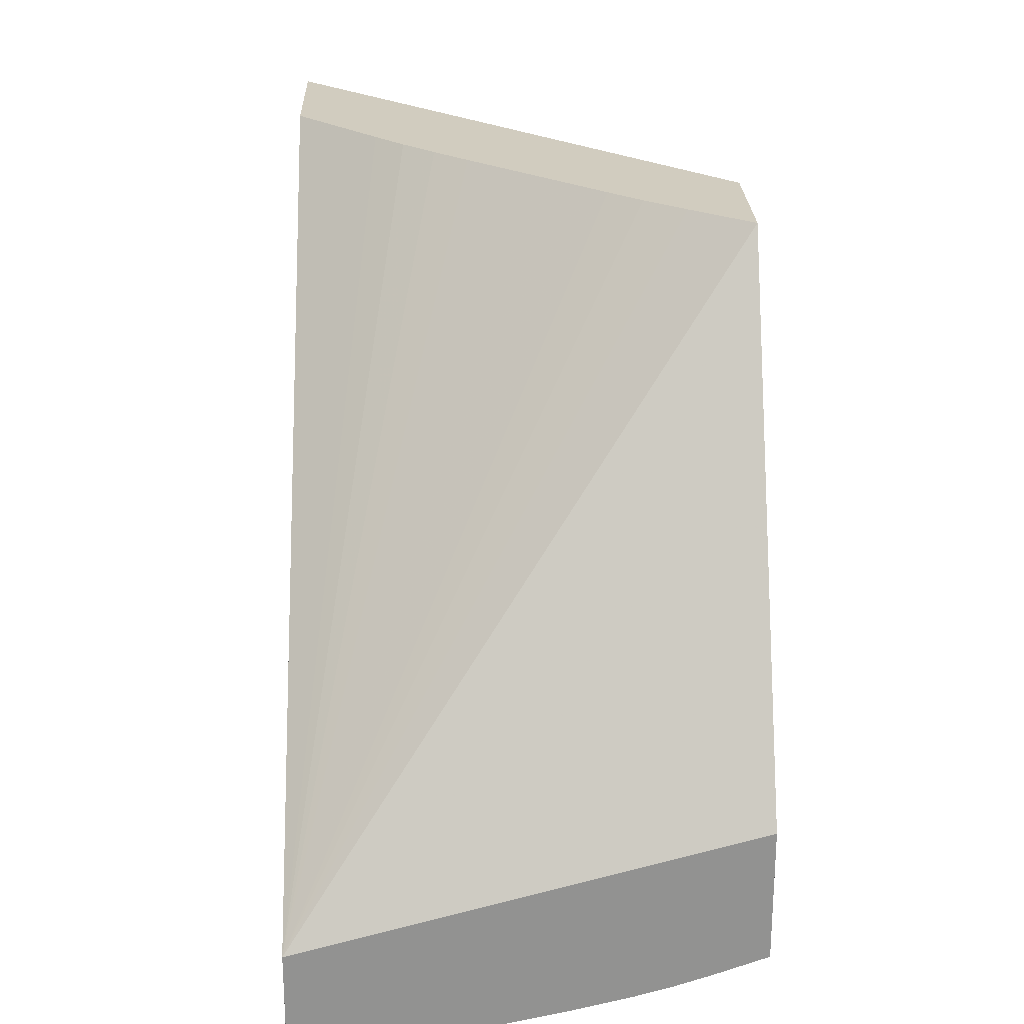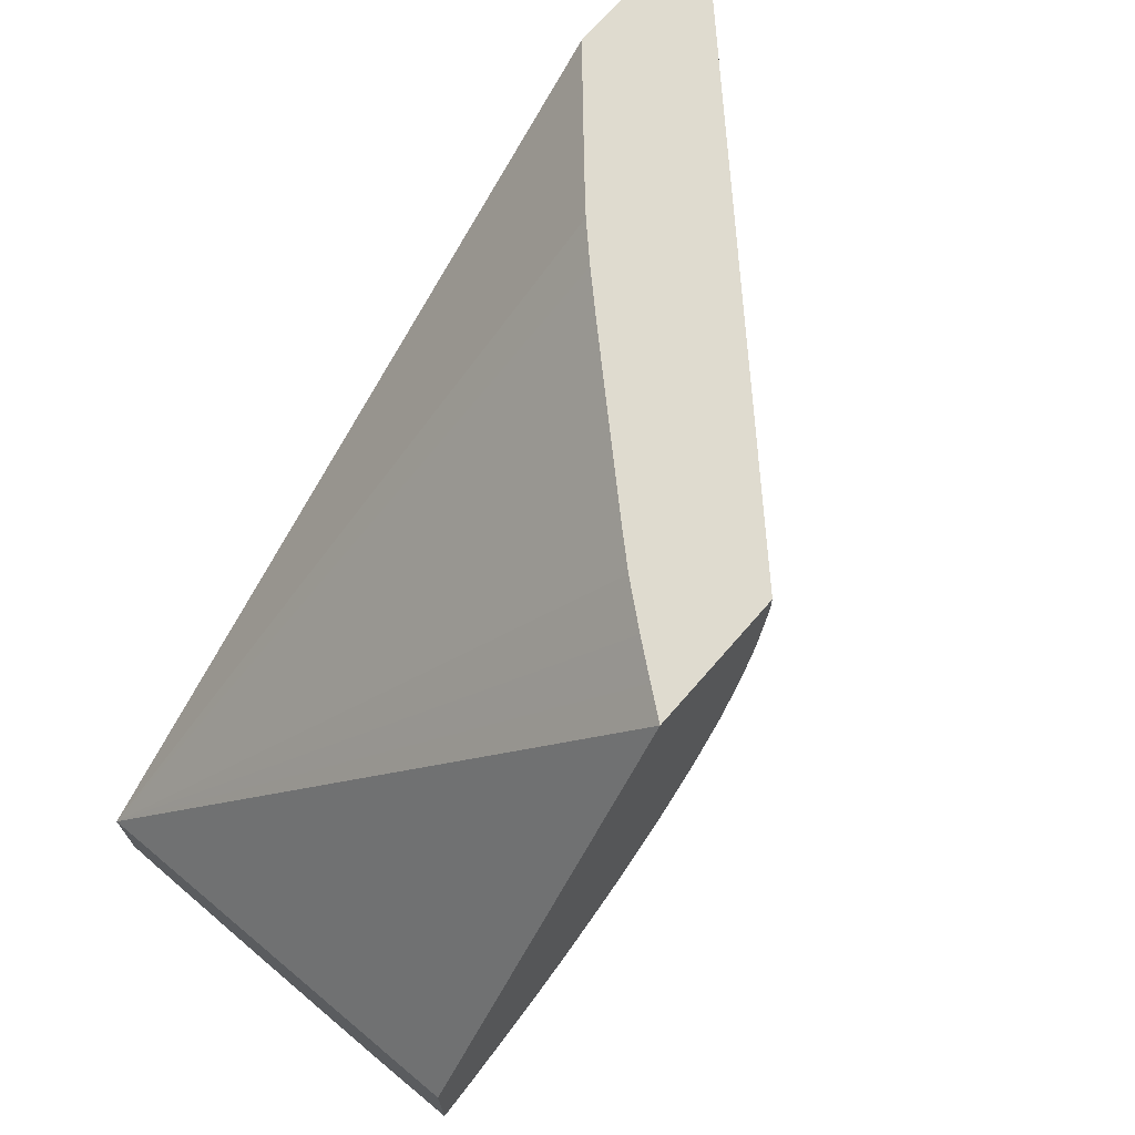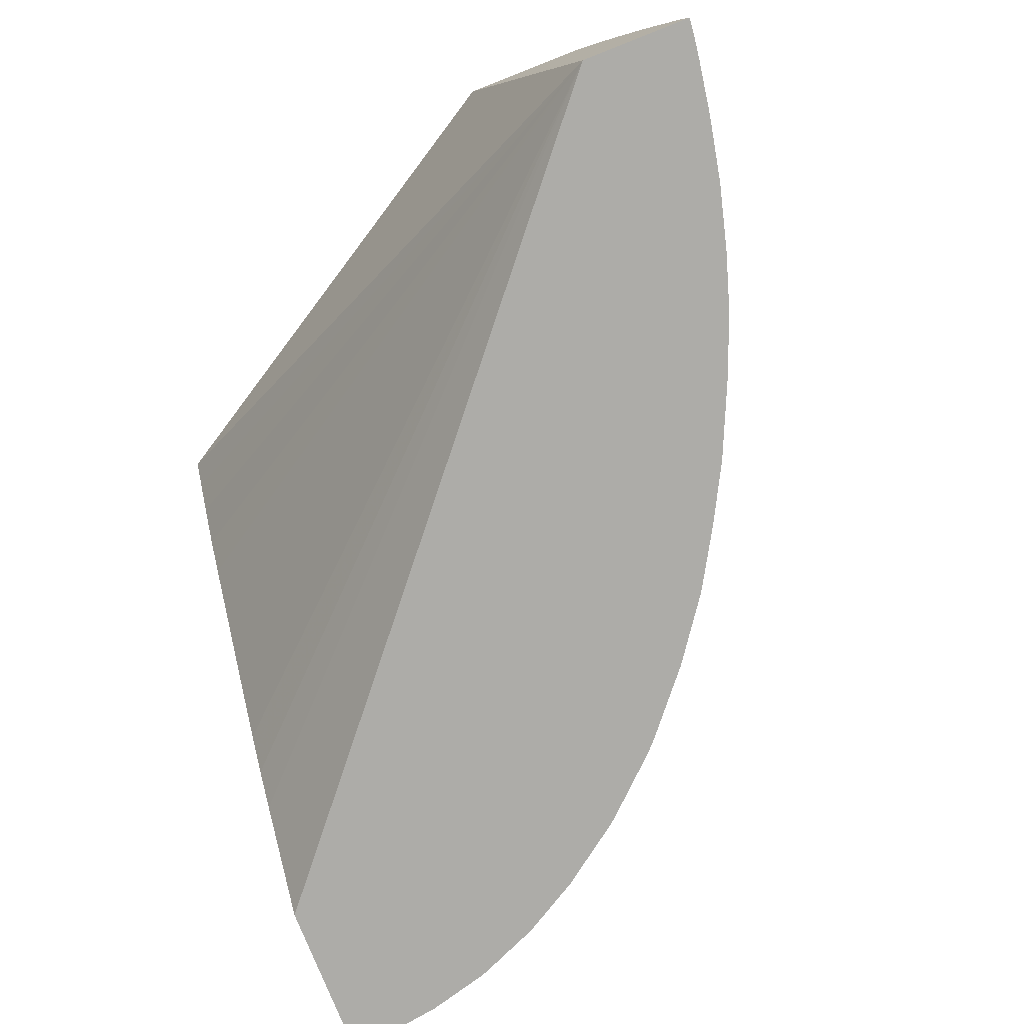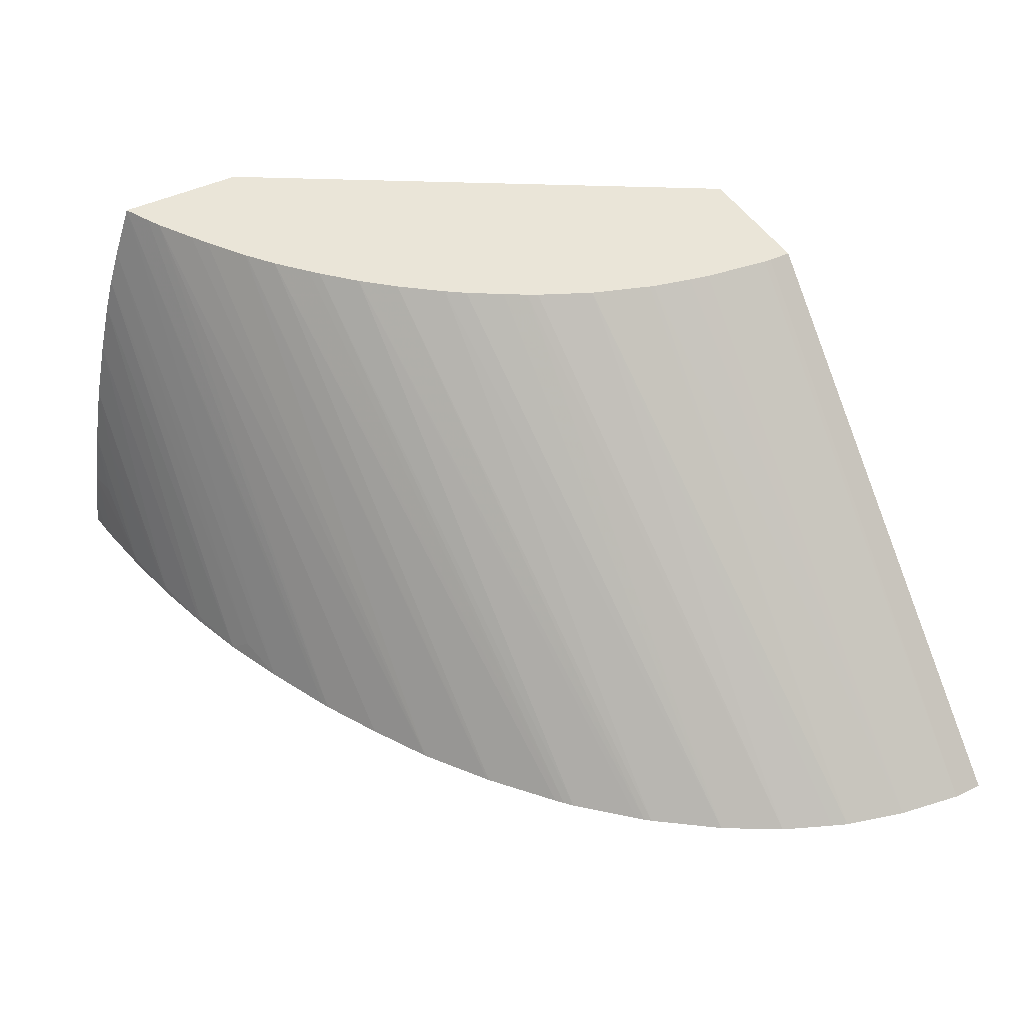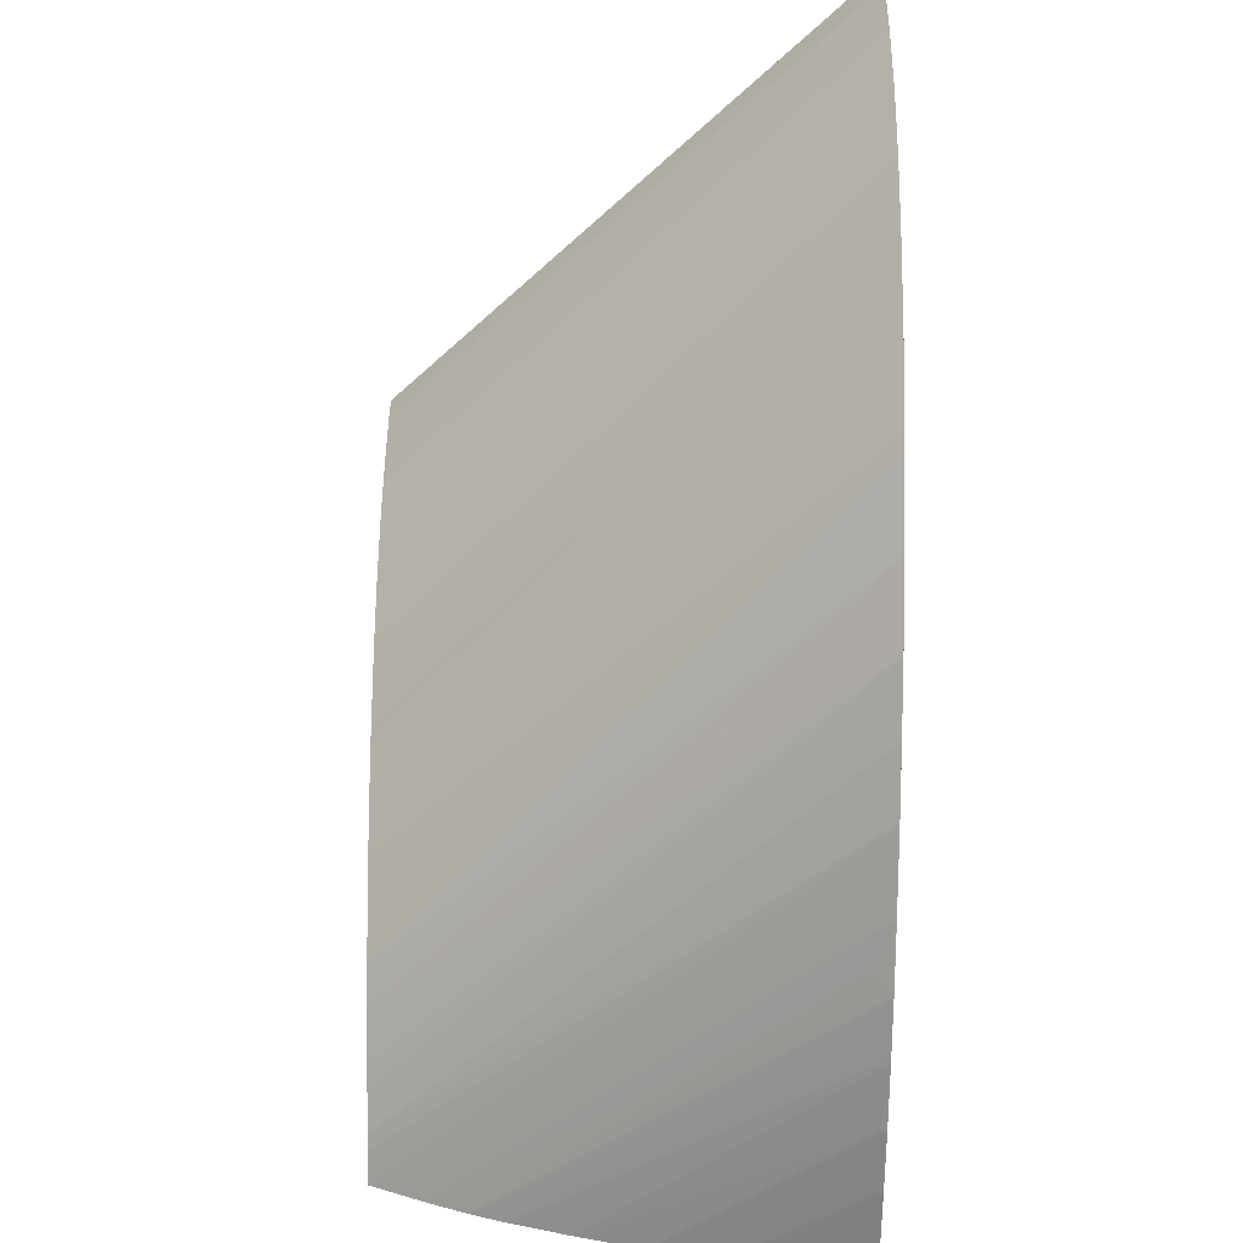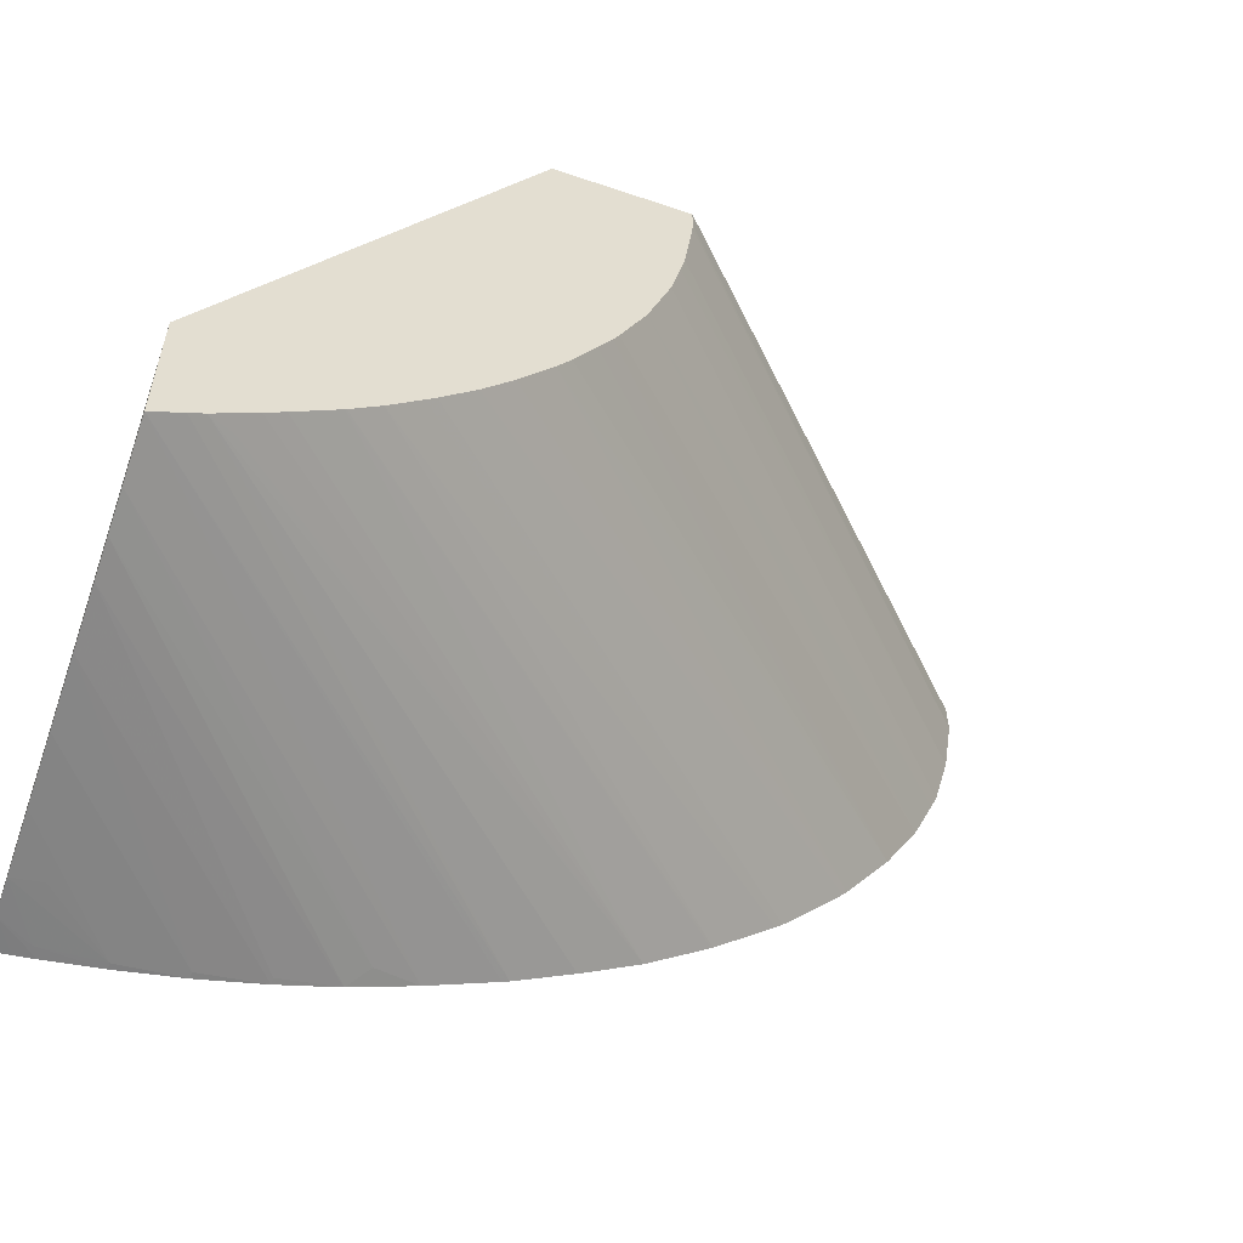
<metadata>
{"format":"obj","ext":"obj","renderer":"f3d","projection":"perspective","resolution":1024,"background":"white","views":[{"elev":23.9,"azim":88.2,"up":"+Z"},{"elev":70.3,"azim":131.0,"up":"+Z"},{"elev":-76.7,"azim":111.4,"up":"+Y"},{"elev":44.8,"azim":-119.1,"up":"+Y"},{"elev":-51.6,"azim":-90.3,"up":"+Z"},{"elev":-55.4,"azim":160.4,"up":"+Z"}]}
</metadata>
<code>
v 0.8538 0.866 -0.1922
v 0.8538 0.866 -0.1922
v 0.8483 0.866 -0.1916
v 0.8538 0.8753 -0.1913
v 0.8538 0.866 -0.1626
v 0.843 0.866 -0.1908
v 0.8449 0.8692 -0.1907
v 0.8538 0.8851 -0.1899
v 0.8538 0.9866 -0.1294
v 0.7747 0.9866 -0.0002584
v 0.7689 0.9791 -0.0002584
v 0.7621 0.9704 -0.0002584
v 0.7534 0.9597 -0.0002584
v 0.7456 0.951 -0.0002584
v 0.7288 0.9329 -0.0002584
v 0.7121 0.9148 -0.0002584
v 0.7034 0.9056 -0.0002584
v 0.6948 0.8969 -0.0002584
v 0.6861 0.8889 -0.0002584
v 0.6811 0.8844 -0.0002584
v 0.6677 0.8724 -0.0002584
v 0.6606 0.866 -0.0002584
v 0.8284 0.866 -0.1885
v 0.8285 0.8677 -0.1882
v 0.8538 0.902 -0.1872
v 0.8459 0.8851 -0.1886
v 0.8538 0.9866 -0.1651
v 0.7376 0.9866 -0.0002584
v 0.6161 0.866 -0.0002584
v 0.8111 0.866 -0.185
v 0.8459 0.9025 -0.1855
v 0.8538 0.9199 -0.184
v 0.8459 0.9866 -0.1612
v 0.8538 0.9721 -0.1704
v 0.7606 0.866 -0.1686
v 0.7421 0.866 -0.1603
v 0.7402 0.866 -0.1595
v 0.7376 0.9866 -0.006666
v 0.6161 0.866 -0.008695
v 0.8111 0.8677 -0.1846
v 0.7937 0.866 -0.1804
v 0.8538 0.9375 -0.1801
v 0.8421 0.9866 -0.1593
v 0.8538 0.9622 -0.1736
v 0.7728 0.8707 -0.172
v 0.7777 0.866 -0.1753
v 0.7242 0.866 -0.151
v 0.7377 0.9866 -0.00862
v 0.619 0.866 -0.02658
v 0.7401 0.9866 -0.02698
v 0.7778 0.866 -0.1754
v 0.7937 0.8677 -0.18
v 0.8538 0.9528 -0.1763
v 0.8357 0.9828 -0.1574
v 0.8318 0.9866 -0.153
v 0.7084 0.866 -0.1419
v 0.708 0.866 -0.1416
v 0.6236 0.866 -0.04351
v 0.7414 0.9866 -0.03259
v 0.7439 0.9866 -0.04351
v 0.8269 0.9866 -0.1499
v 0.6908 0.866 -0.1295
v 0.8157 0.9866 -0.1424
v 0.6255 0.866 -0.04781
v 0.7444 0.9866 -0.04483
v 0.75 0.9866 -0.06091
v 0.6902 0.866 -0.1291
v 0.8153 0.9866 -0.1421
v 0.6314 0.866 -0.06147
v 0.7569 0.9866 -0.0753
v 0.6736 0.866 -0.1153
v 0.8078 0.9866 -0.1364
v 0.6408 0.866 -0.07716
v 0.7585 0.9866 -0.07799
v 0.6716 0.866 -0.1136
v 0.7996 0.9866 -0.1291
v 0.6533 0.866 -0.09407
v 0.7621 0.9866 -0.08391
v 0.7679 0.9866 -0.09317
v 0.7716 0.9866 -0.09832
v 0.6695 0.866 -0.1116
v 0.7971 0.9866 -0.1268
v 0.6546 0.866 -0.09561
v 0.7804 0.9866 -0.1094
v 0.6562 0.866 -0.0974
v 0.7882 0.9866 -0.1182
f 1 2 3
f 1 3 4
f 1 4 8
f 1 8 25
f 1 25 32
f 1 32 42
f 1 42 53
f 1 53 44
f 1 44 34
f 1 34 27
f 1 27 9
f 1 9 5
f 1 5 2
f 2 5 22
f 2 22 29
f 2 29 39
f 2 39 49
f 2 49 58
f 2 58 64
f 2 64 69
f 2 69 73
f 2 73 77
f 2 77 83
f 2 83 85
f 2 85 81
f 2 81 75
f 2 75 71
f 2 71 67
f 2 67 62
f 2 62 57
f 2 57 56
f 2 56 47
f 2 47 37
f 2 37 36
f 2 36 35
f 2 35 46
f 2 46 51
f 2 51 41
f 2 41 30
f 2 30 23
f 2 23 6
f 2 6 3
f 3 6 4
f 4 6 7
f 4 7 8
f 5 9 10
f 5 10 11
f 5 11 12
f 5 12 13
f 5 13 14
f 5 14 15
f 5 15 16
f 5 16 17
f 5 17 18
f 5 18 19
f 5 19 20
f 5 20 21
f 5 21 22
f 6 23 7
f 7 23 24
f 7 24 8
f 8 24 26
f 8 26 25
f 9 27 33
f 9 33 43
f 9 43 55
f 9 55 61
f 9 61 63
f 9 63 68
f 9 68 72
f 9 72 76
f 9 76 82
f 9 82 86
f 9 86 84
f 9 84 80
f 9 80 79
f 9 79 78
f 9 78 74
f 9 74 70
f 9 70 66
f 9 66 65
f 9 65 60
f 9 60 59
f 9 59 50
f 9 50 48
f 9 48 38
f 9 38 28
f 9 28 10
f 10 28 29
f 10 29 22
f 10 22 21
f 10 21 20
f 10 20 19
f 10 19 18
f 10 18 17
f 10 17 16
f 10 16 15
f 10 15 14
f 10 14 13
f 10 13 12
f 10 12 11
f 23 30 24
f 24 30 31
f 24 31 25
f 24 25 26
f 25 31 32
f 27 34 35
f 27 35 36
f 27 36 37
f 27 37 33
f 28 38 39
f 28 39 29
f 30 40 32
f 30 32 31
f 30 41 40
f 32 40 42
f 33 37 43
f 34 44 45
f 34 45 35
f 35 45 46
f 37 47 43
f 38 48 39
f 39 48 50
f 39 50 49
f 40 41 42
f 41 51 52
f 41 52 42
f 42 52 53
f 43 54 55
f 43 47 56
f 43 56 57
f 43 57 54
f 44 53 51
f 44 51 46
f 44 46 45
f 49 50 59
f 49 59 60
f 49 60 58
f 51 53 52
f 54 57 55
f 55 57 61
f 57 62 63
f 57 63 61
f 58 60 65
f 58 65 66
f 58 66 64
f 62 67 68
f 62 68 63
f 64 66 69
f 66 70 69
f 67 71 72
f 67 72 68
f 69 70 74
f 69 74 73
f 71 75 72
f 72 75 76
f 73 74 78
f 73 78 79
f 73 79 80
f 73 80 77
f 75 81 82
f 75 82 76
f 77 80 84
f 77 84 83
f 81 85 86
f 81 86 82
f 83 84 86
f 83 86 85

</code>
